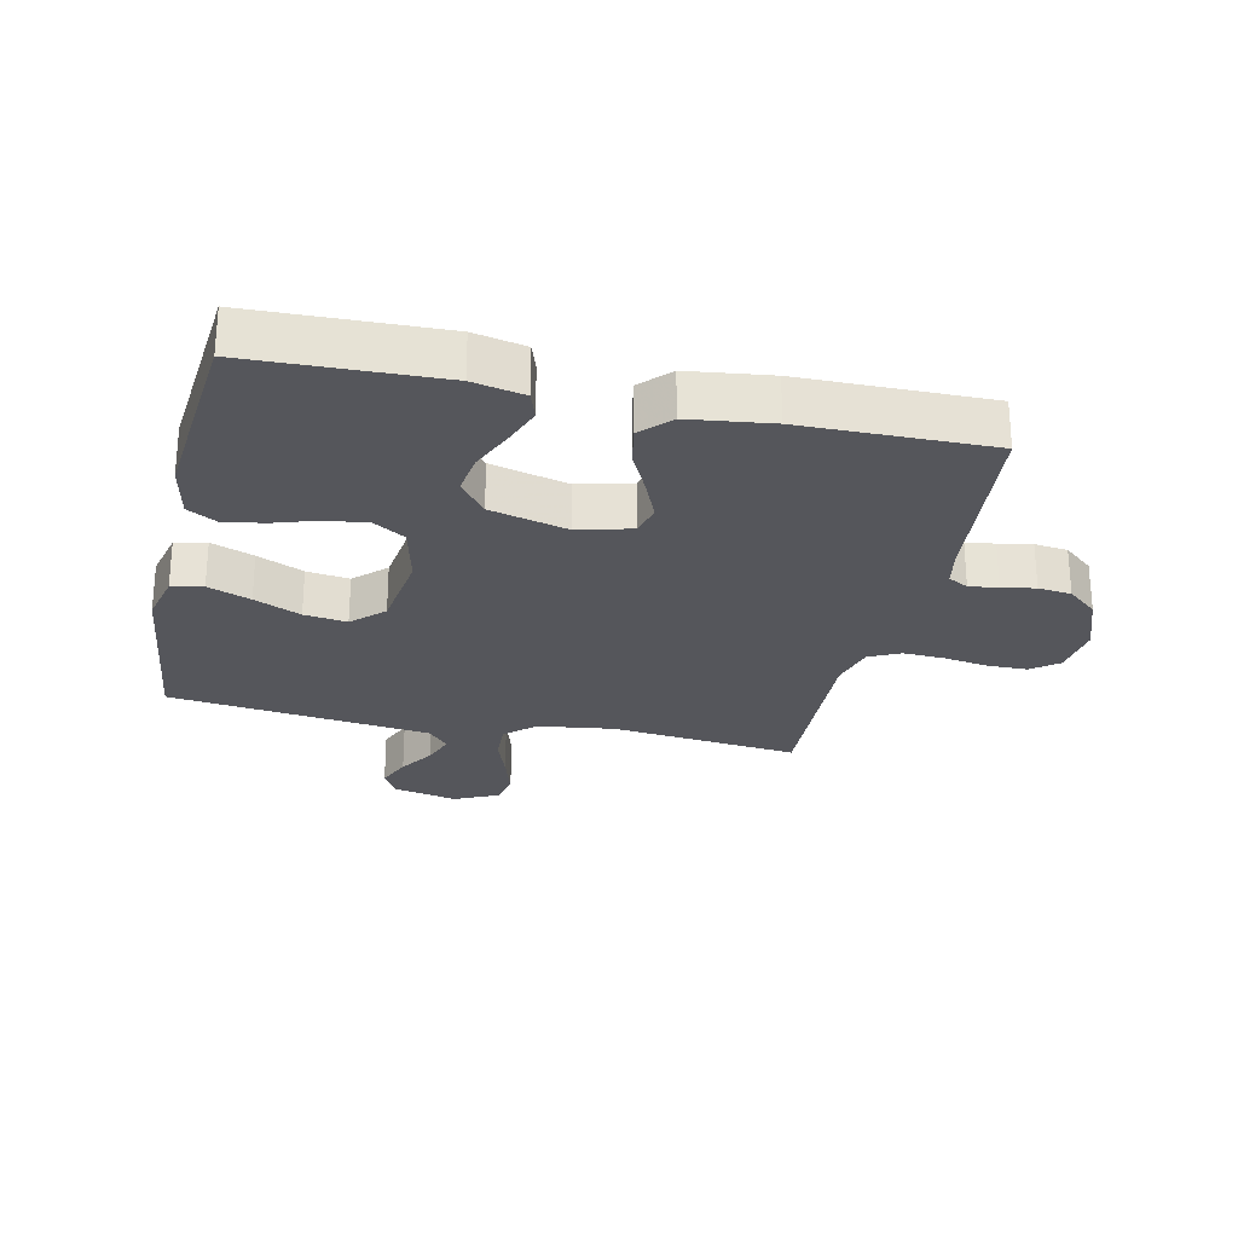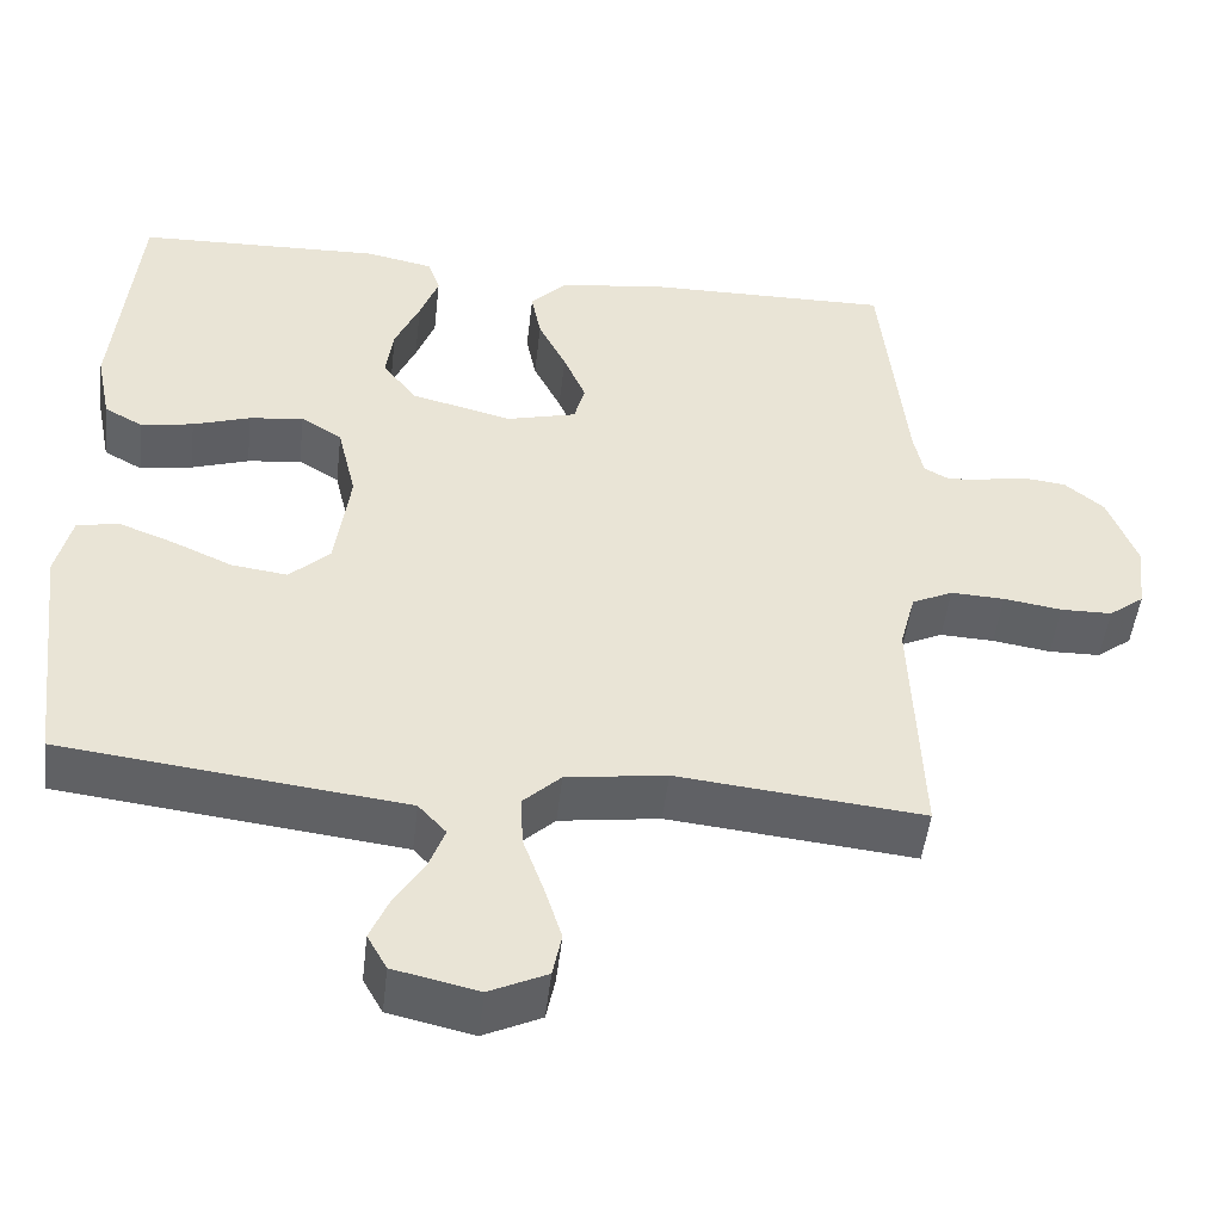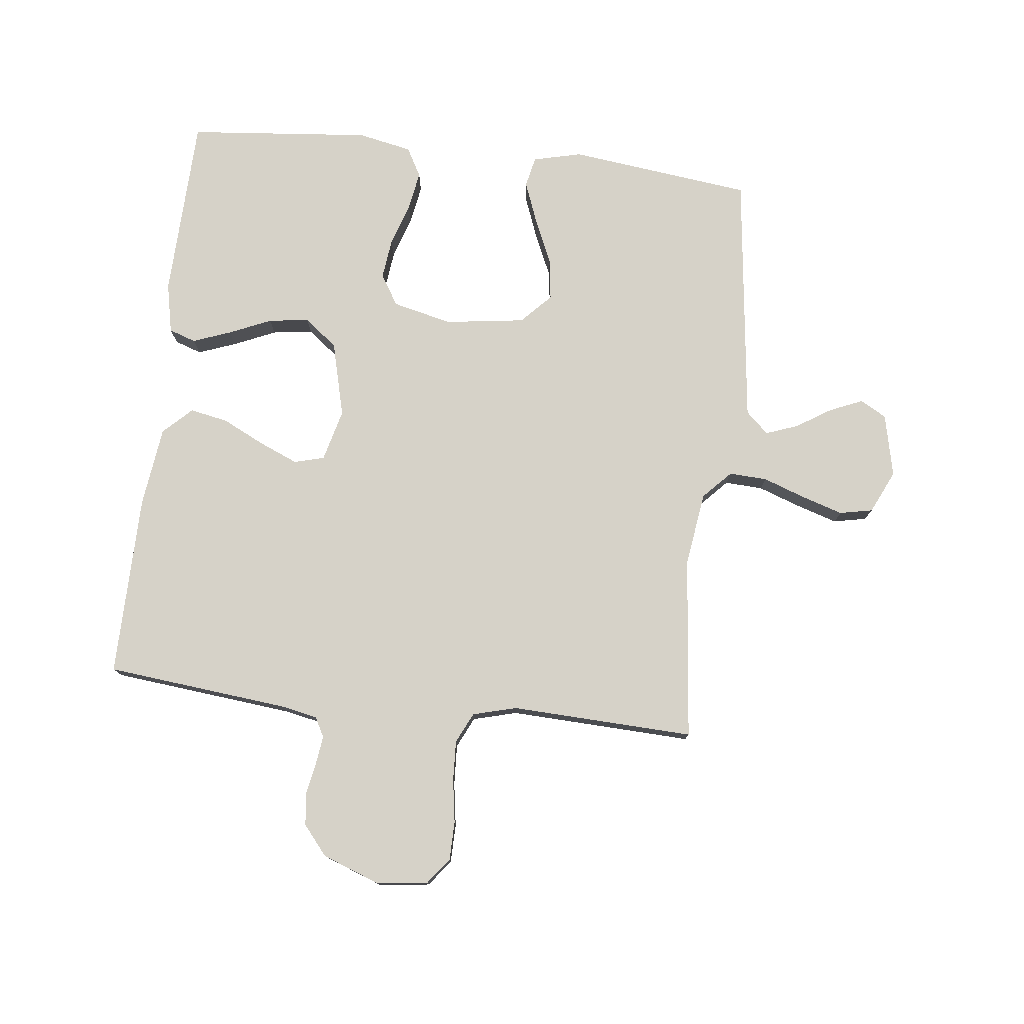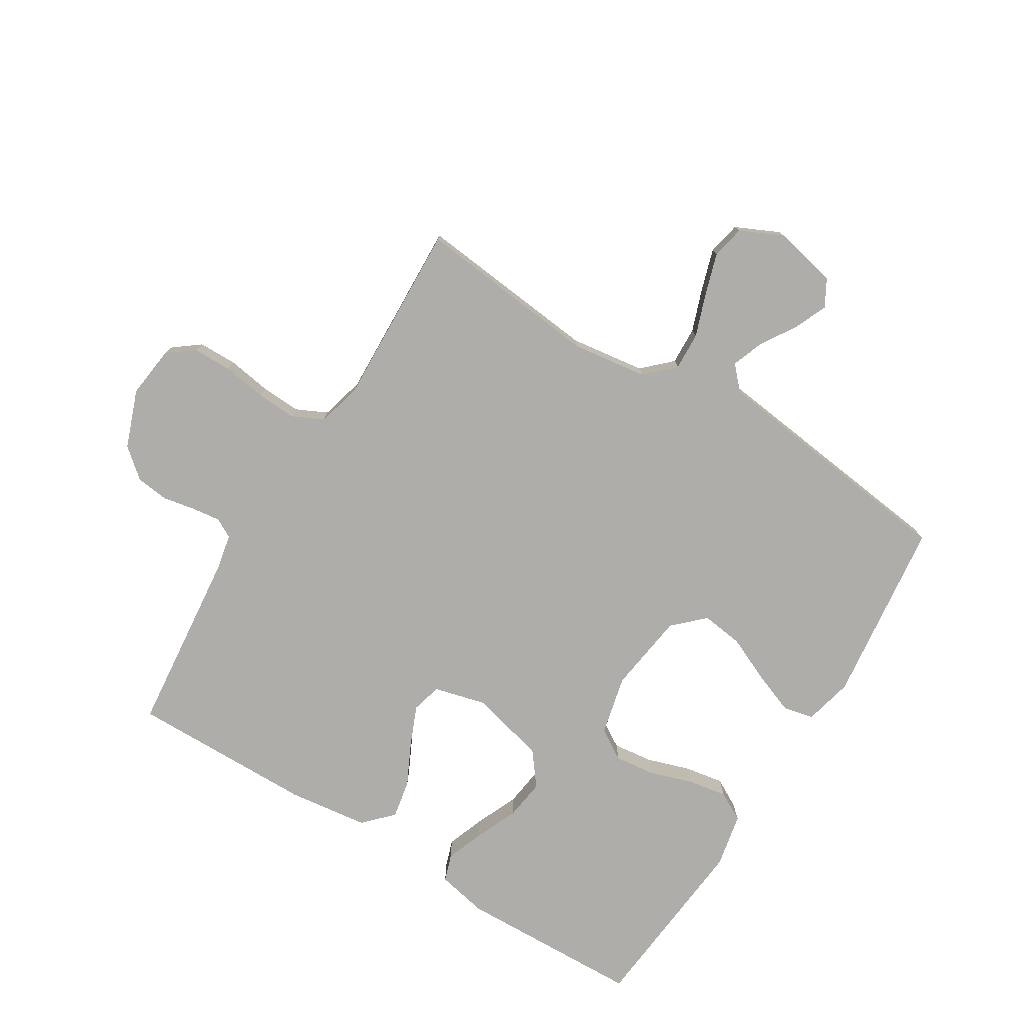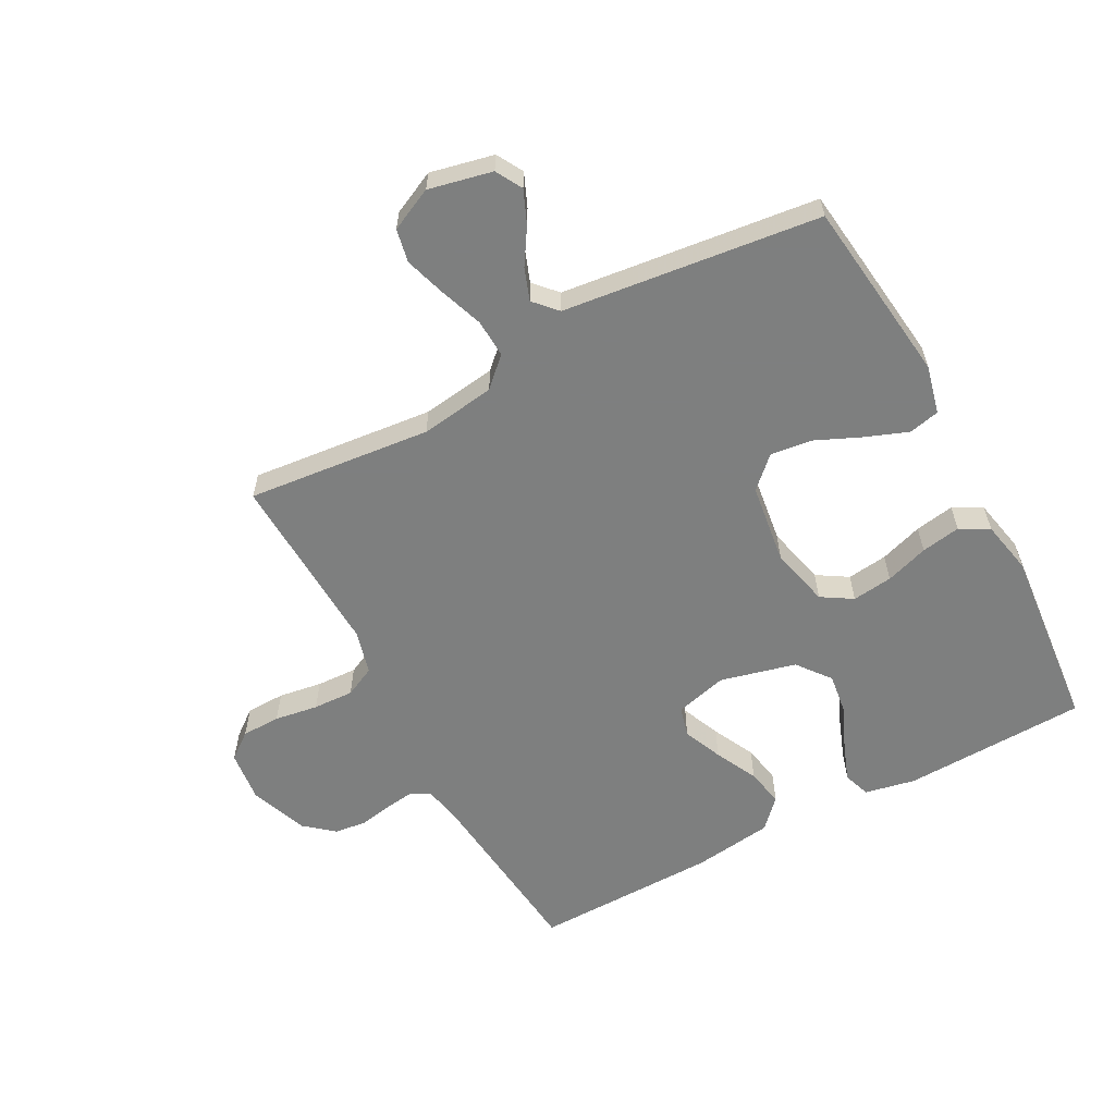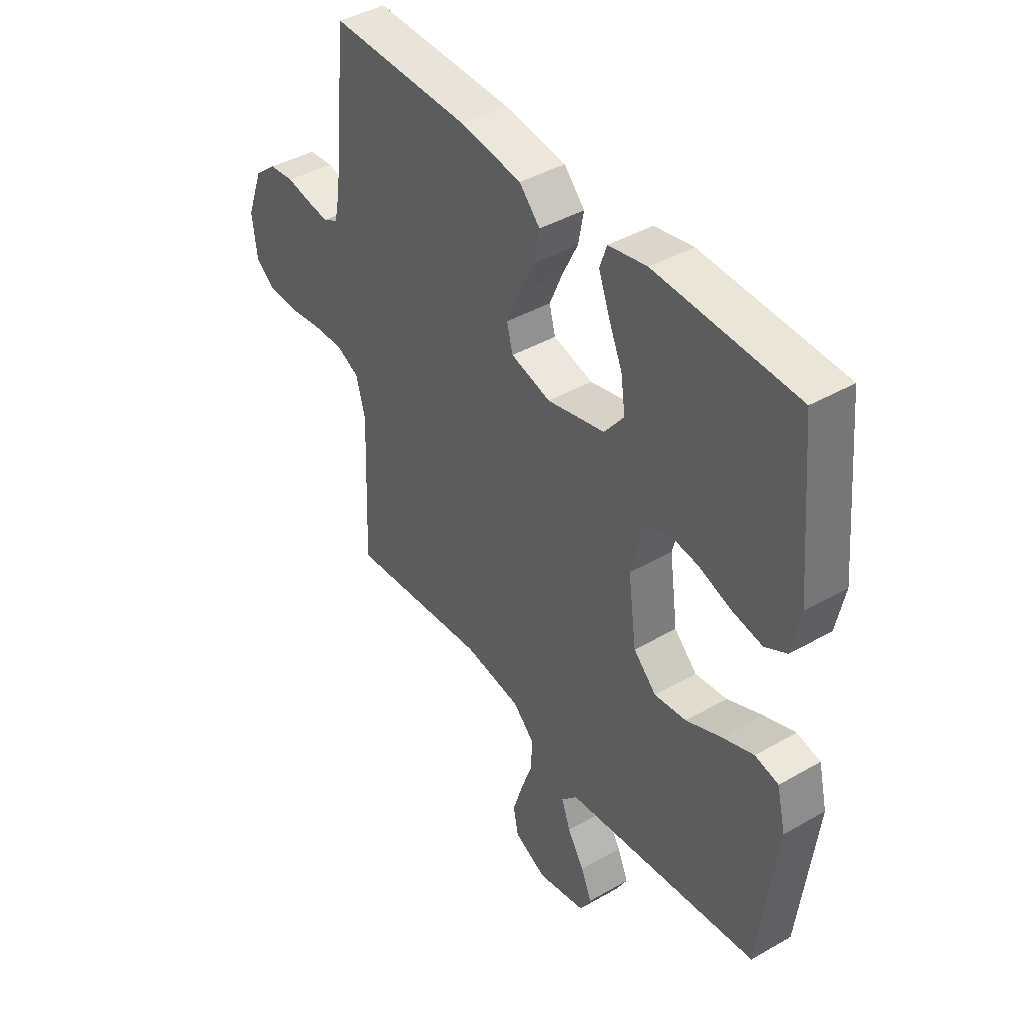
<metadata>
{"format":"obj","ext":"obj","renderer":"f3d","projection":"perspective","resolution":1024,"background":"white","views":[{"elev":-26.2,"azim":-12.6,"up":"+Y"},{"elev":-48.9,"azim":-6.5,"up":"+Z"},{"elev":77.5,"azim":96.5,"up":"+Y"},{"elev":-77.2,"azim":148.3,"up":"+Y"},{"elev":-59.6,"azim":-151.7,"up":"+Y"},{"elev":42.1,"azim":-124.6,"up":"+Z"}]}
</metadata>
<code>
v 0.5 0.07 -0.5
v 0.2 0.07 -0.469
v 0.078 0.07 -0.486
v 0.032 0.07 -0.53
v 0.035 0.07 -0.592
v 0.06 0.07 -0.662
v 0.081 0.07 -0.729
v 0.07 0.07 -0.783
v 0 0.07 -0.816
v -0.103 0.07 -0.793
v -0.127 0.07 -0.75
v -0.104 0.07 -0.696
v -0.068 0.07 -0.639
v -0.049 0.07 -0.587
v -0.083 0.07 -0.55
v -0.2 0.07 -0.536
v -0.5 0.07 -0.5
v -0.536 0.07 -0.2
v -0.517 0.07 -0.121
v -0.467 0.07 -0.11
v -0.399 0.07 -0.136
v -0.325 0.07 -0.169
v -0.257 0.07 -0.178
v -0.208 0.07 -0.131
v -0.19 0.07 0
v -0.213 0.07 0.097
v -0.263 0.07 0.128
v -0.329 0.07 0.12
v -0.399 0.07 0.097
v -0.463 0.07 0.086
v -0.51 0.07 0.112
v -0.528 0.07 0.2
v -0.5 0.07 0.5
v -0.2 0.07 0.51
v -0.118 0.07 0.493
v -0.103 0.07 0.449
v -0.126 0.07 0.387
v -0.156 0.07 0.318
v -0.165 0.07 0.252
v -0.123 0.07 0.198
v 0 0.07 0.167
v 0.085 0.07 0.189
v 0.098 0.07 0.238
v 0.071 0.07 0.302
v 0.037 0.07 0.371
v 0.025 0.07 0.433
v 0.069 0.07 0.479
v 0.2 0.07 0.496
v 0.5 0.07 0.5
v 0.531 0.07 0.2
v 0.543 0.07 0.141
v 0.575 0.07 0.124
v 0.621 0.07 0.13
v 0.674 0.07 0.14
v 0.727 0.07 0.134
v 0.775 0.07 0.094
v 0.81 0.07 0
v 0.8 0.07 -0.084
v 0.757 0.07 -0.117
v 0.694 0.07 -0.118
v 0.623 0.07 -0.107
v 0.557 0.07 -0.104
v 0.507 0.07 -0.128
v 0.488 0.07 -0.2
v 0.5 0 -0.5
v 0.2 0 -0.469
v 0.078 0 -0.486
v 0.032 0 -0.53
v 0.035 0 -0.592
v 0.06 0 -0.662
v 0.081 0 -0.729
v 0.07 0 -0.783
v 0 0 -0.816
v -0.103 0 -0.793
v -0.127 0 -0.75
v -0.104 0 -0.696
v -0.068 0 -0.639
v -0.049 0 -0.587
v -0.083 0 -0.55
v -0.2 0 -0.536
v -0.5 0 -0.5
v -0.536 0 -0.2
v -0.517 0 -0.121
v -0.467 0 -0.11
v -0.399 0 -0.136
v -0.325 0 -0.169
v -0.257 0 -0.178
v -0.208 0 -0.131
v -0.19 0 0
v -0.213 0 0.097
v -0.263 0 0.128
v -0.329 0 0.12
v -0.399 0 0.097
v -0.463 0 0.086
v -0.51 0 0.112
v -0.528 0 0.2
v -0.5 0 0.5
v -0.2 0 0.51
v -0.118 0 0.493
v -0.103 0 0.449
v -0.126 0 0.387
v -0.156 0 0.318
v -0.165 0 0.252
v -0.123 0 0.198
v 0 0 0.167
v 0.085 0 0.189
v 0.098 0 0.238
v 0.071 0 0.302
v 0.037 0 0.371
v 0.025 0 0.433
v 0.069 0 0.479
v 0.2 0 0.496
v 0.5 0 0.5
v 0.531 0 0.2
v 0.543 0 0.141
v 0.575 0 0.124
v 0.621 0 0.13
v 0.674 0 0.14
v 0.727 0 0.134
v 0.775 0 0.094
v 0.81 0 0
v 0.8 0 -0.084
v 0.757 0 -0.117
v 0.694 0 -0.118
v 0.623 0 -0.107
v 0.557 0 -0.104
v 0.507 0 -0.128
v 0.488 0 -0.2
f 59 60 61
f 58 59 61
f 57 58 61
f 56 57 61
f 55 56 61
f 54 55 61
f 53 54 61
f 52 53 61 62
f 51 52 62 63
f 48 49 50
f 47 48 50
f 46 47 50
f 45 46 50
f 44 45 50
f 51 63 64
f 50 51 64
f 44 50 64
f 43 44 64
f 36 37 38
f 35 36 38
f 34 35 38
f 33 34 38
f 32 33 38
f 31 32 38
f 30 31 38
f 29 30 38
f 28 29 38
f 27 28 38 39
f 26 27 39 40
f 20 21 22
f 19 20 22
f 18 19 22
f 17 18 22
f 16 17 22
f 15 16 22
f 14 15 22 23
f 11 12 13
f 10 11 13
f 9 10 13
f 8 9 13
f 7 8 13
f 6 7 13
f 5 6 13
f 4 5 13 14
f 14 23 24
f 4 14 24
f 3 4 24
f 64 1 2
f 43 64 2
f 42 43 2
f 25 26 40 41
f 25 41 42
f 24 25 42
f 3 24 42
f 2 3 42
f 125 124 123
f 125 123 122
f 125 122 121
f 125 121 120
f 125 120 119
f 125 119 118
f 125 118 117
f 126 125 117 116
f 127 126 116 115
f 114 113 112
f 114 112 111
f 114 111 110
f 114 110 109
f 114 109 108
f 128 127 115
f 128 115 114
f 128 114 108
f 128 108 107
f 102 101 100
f 102 100 99
f 102 99 98
f 102 98 97
f 102 97 96
f 102 96 95
f 102 95 94
f 102 94 93
f 102 93 92
f 103 102 92 91
f 104 103 91 90
f 86 85 84
f 86 84 83
f 86 83 82
f 86 82 81
f 86 81 80
f 86 80 79
f 87 86 79 78
f 77 76 75
f 77 75 74
f 77 74 73
f 77 73 72
f 77 72 71
f 77 71 70
f 77 70 69
f 78 77 69 68
f 88 87 78
f 88 78 68
f 88 68 67
f 66 65 128
f 66 128 107
f 66 107 106
f 105 104 90 89
f 106 105 89
f 106 89 88
f 106 88 67
f 106 67 66
f 1 65 66 2
f 2 66 67 3
f 3 67 68 4
f 4 68 69 5
f 5 69 70 6
f 6 70 71 7
f 7 71 72 8
f 8 72 73 9
f 9 73 74 10
f 10 74 75 11
f 11 75 76 12
f 12 76 77 13
f 13 77 78 14
f 14 78 79 15
f 15 79 80 16
f 16 80 81 17
f 17 81 82 18
f 18 82 83 19
f 19 83 84 20
f 20 84 85 21
f 21 85 86 22
f 22 86 87 23
f 23 87 88 24
f 24 88 89 25
f 25 89 90 26
f 26 90 91 27
f 27 91 92 28
f 28 92 93 29
f 29 93 94 30
f 30 94 95 31
f 31 95 96 32
f 32 96 97 33
f 33 97 98 34
f 34 98 99 35
f 35 99 100 36
f 36 100 101 37
f 37 101 102 38
f 38 102 103 39
f 39 103 104 40
f 40 104 105 41
f 41 105 106 42
f 42 106 107 43
f 43 107 108 44
f 44 108 109 45
f 45 109 110 46
f 46 110 111 47
f 47 111 112 48
f 48 112 113 49
f 49 113 114 50
f 50 114 115 51
f 51 115 116 52
f 52 116 117 53
f 53 117 118 54
f 54 118 119 55
f 55 119 120 56
f 56 120 121 57
f 57 121 122 58
f 58 122 123 59
f 59 123 124 60
f 60 124 125 61
f 61 125 126 62
f 62 126 127 63
f 63 127 128 64
f 64 128 65 1

</code>
